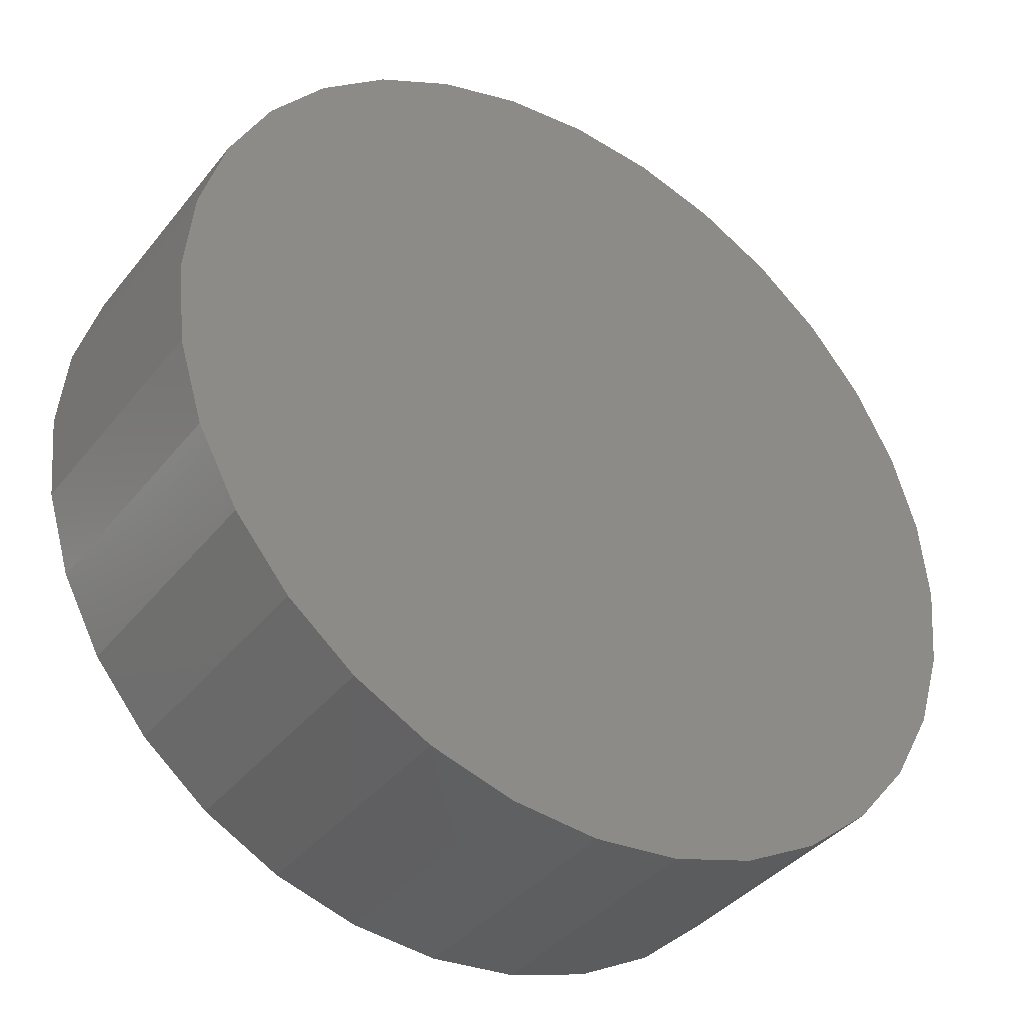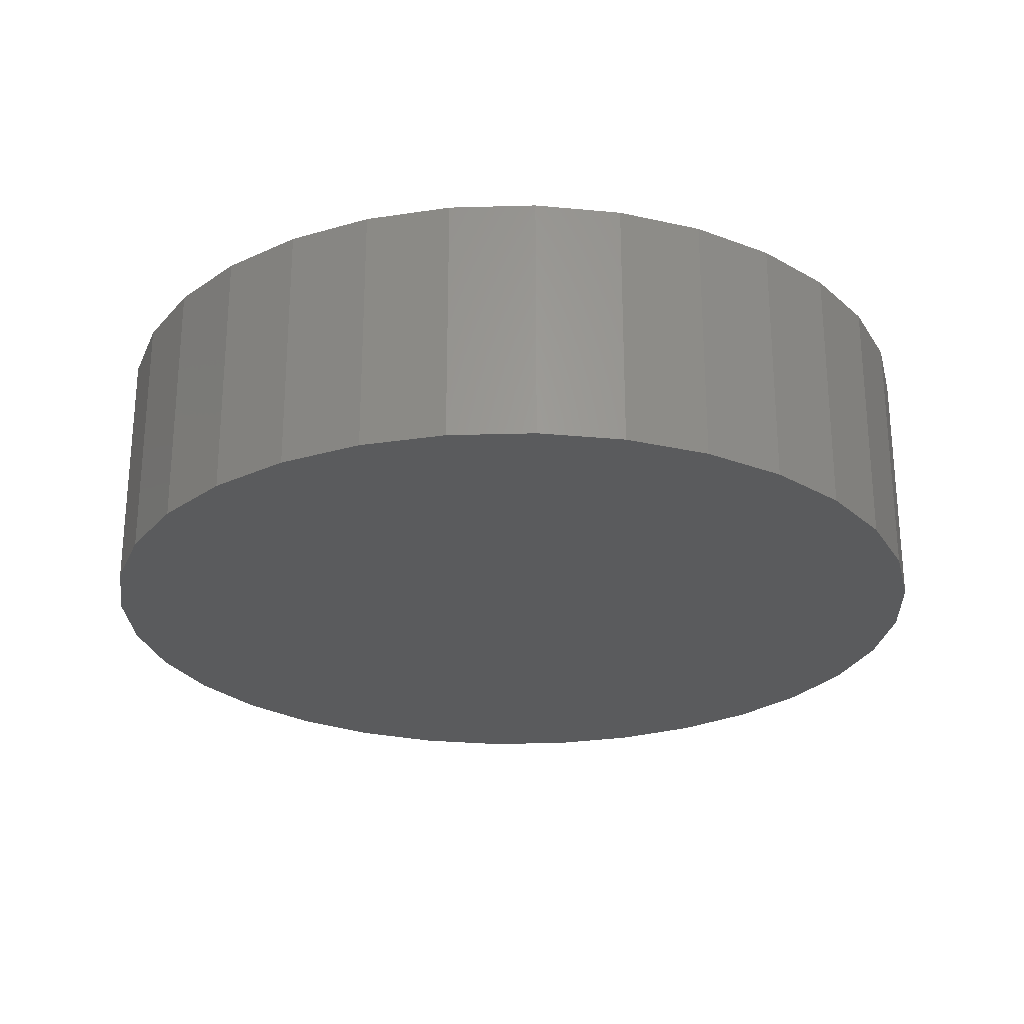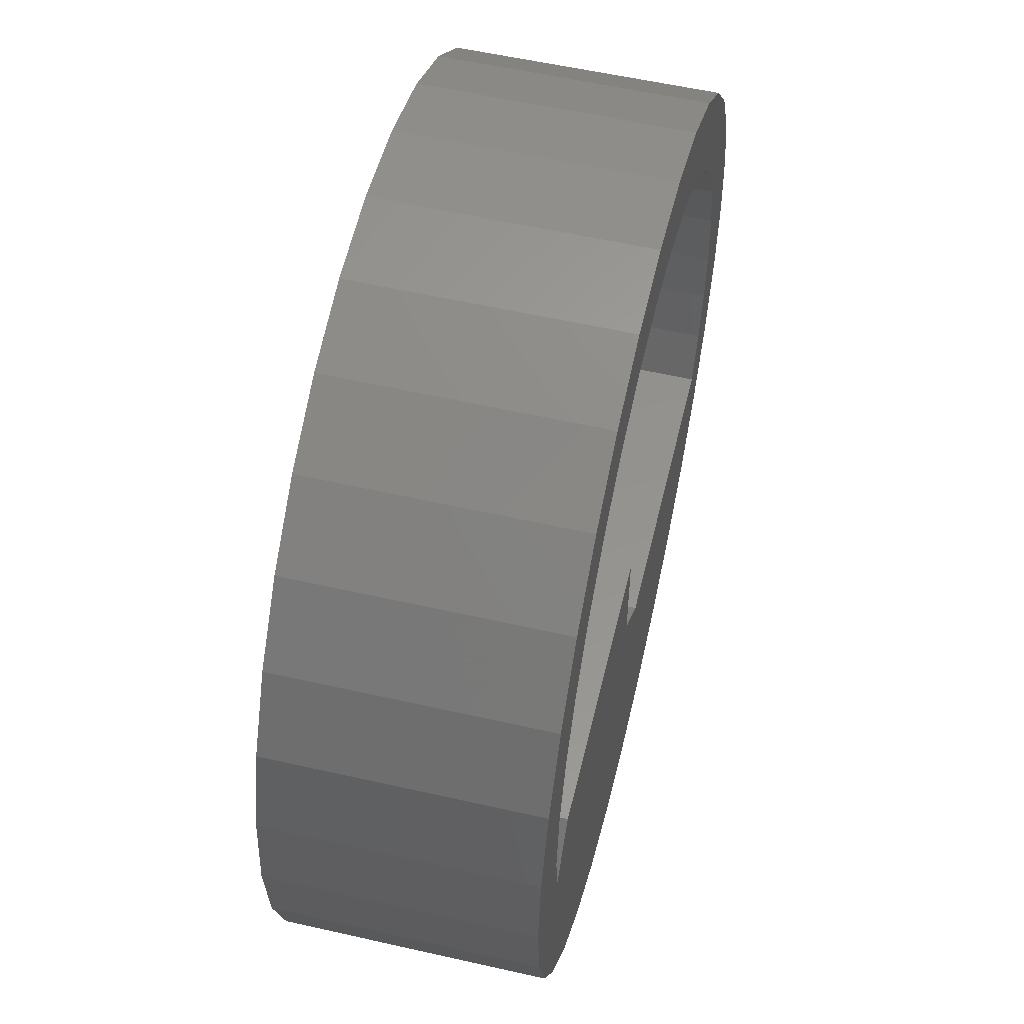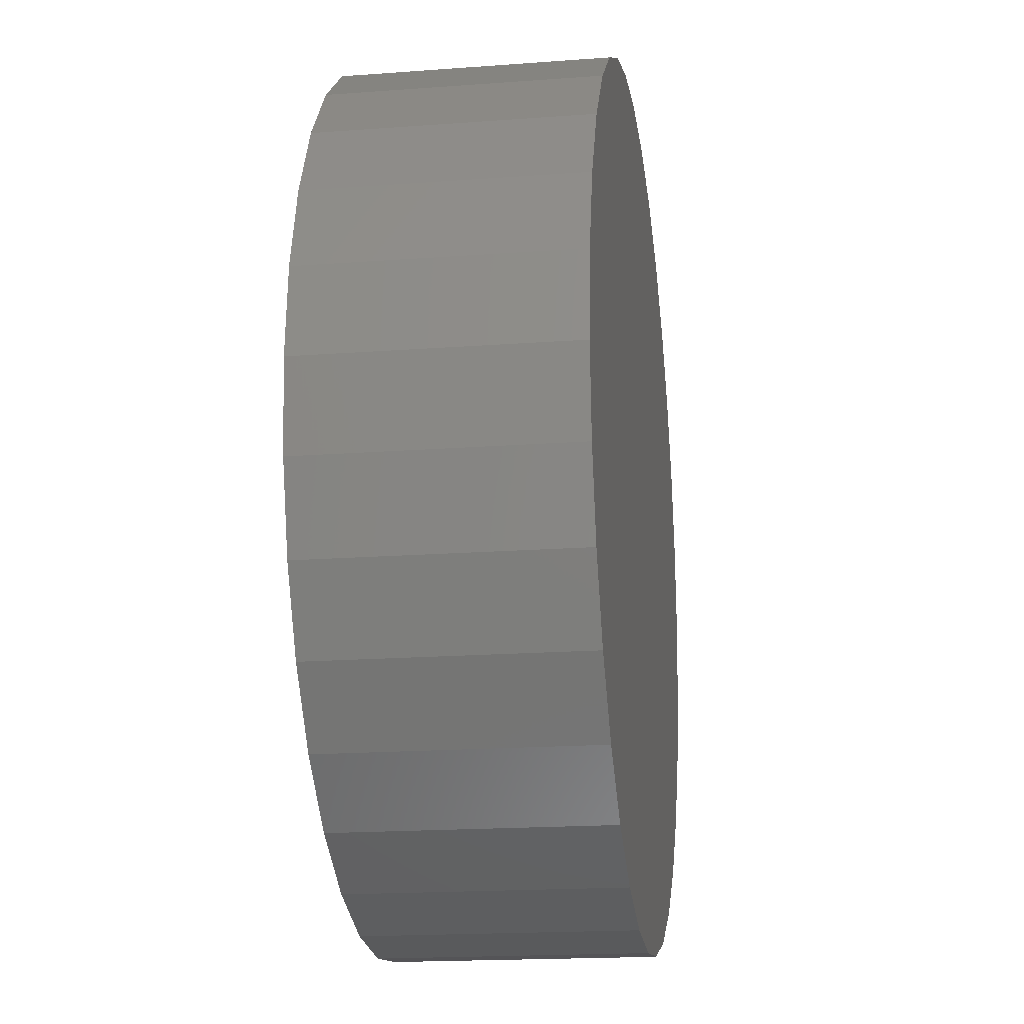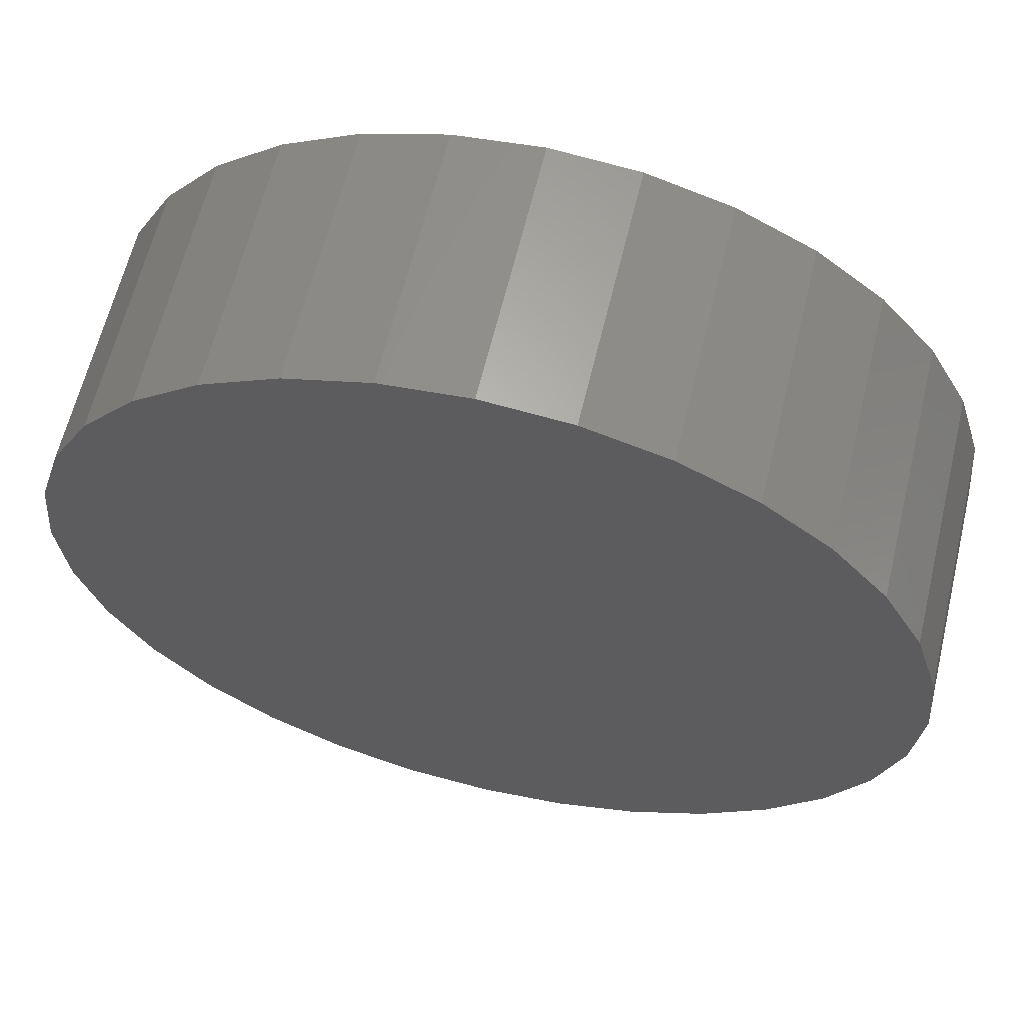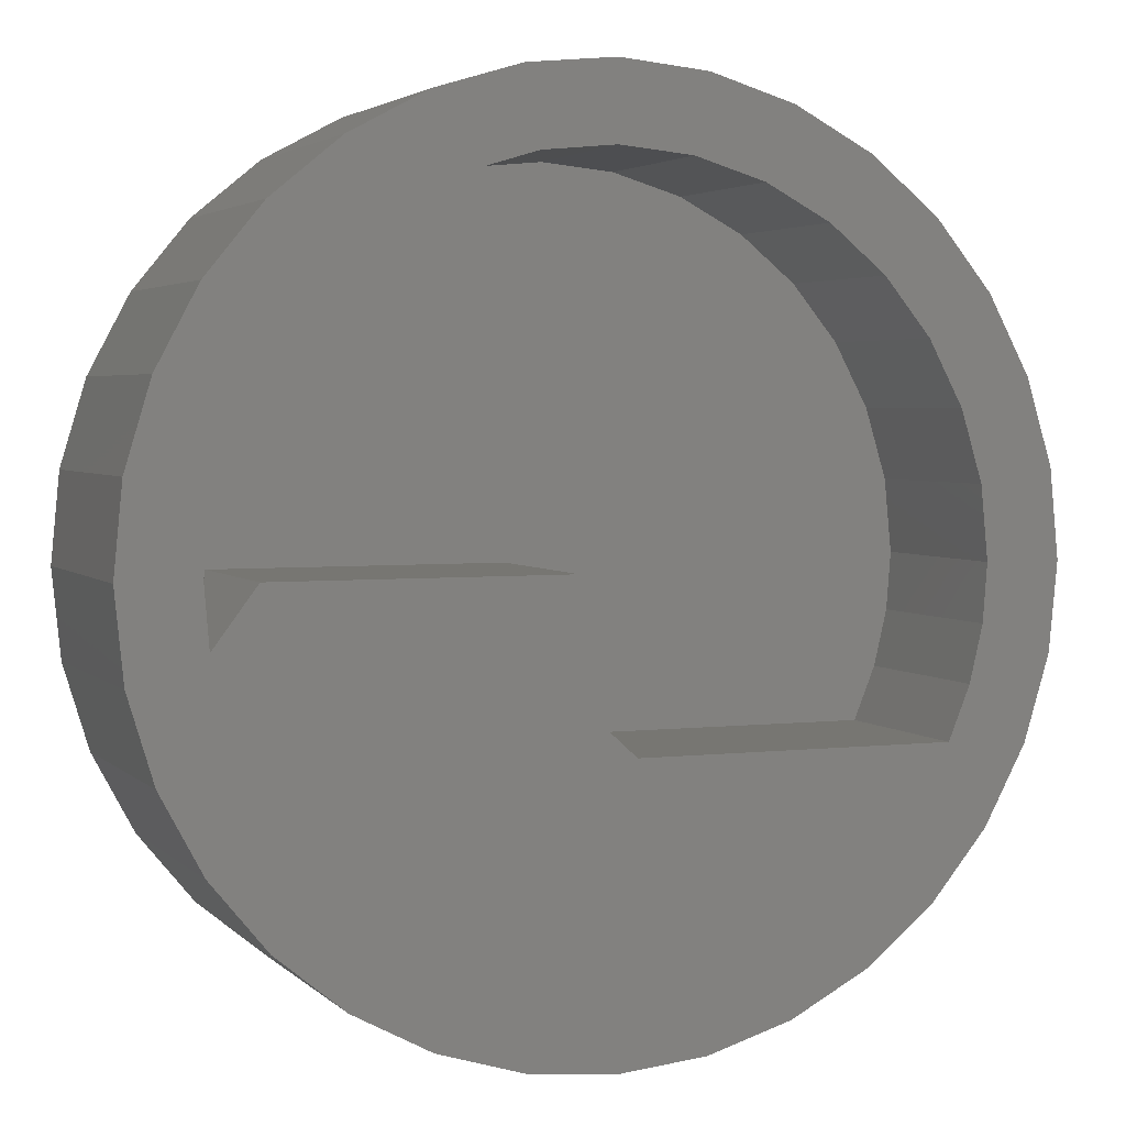
<metadata>
{"format":"stl","ext":"stl","renderer":"f3d","projection":"perspective","resolution":1024,"background":"white","views":[{"elev":-38.4,"azim":-34.0,"up":"+Z"},{"elev":-25.7,"azim":-171.8,"up":"+Y"},{"elev":56.1,"azim":103.4,"up":"+Z"},{"elev":-18.2,"azim":-81.7,"up":"+Z"},{"elev":62.5,"azim":13.5,"up":"+Z"},{"elev":3.4,"azim":158.3,"up":"+Z"}]}
</metadata>
<code>
# stl→obj: 114 verts, 224 faces
v -0.02179 -0.2891 -0.2578
v -0.02179 8.085e-17 -0.2578
v -0.5084 -0.2891 -0.2578
v -0.5084 2.683e-17 -0.2578
v 0.06414 9.039e-17 -0.002878
v 0.06414 9.039e-17 -0.1797
v 0.06414 -0.2891 -0.002878
v 0.06414 -0.2891 -0.1797
v 0.5775 -0.2891 -0.09249
v 0.5739 -0.2891 0.1126
v 0.585 -0.2891 -8.174e-17
v 0.5103 -0.2891 -0.002878
v 0.4877 -0.2891 0.3206
v 0.541 -0.2891 0.2208
v 0.007895 -0.2891 0.5771
v 0.1205 -0.2891 0.566
v 0.2287 -0.2891 0.5331
v 0.3285 -0.2891 0.4798
v 0.4159 -0.2891 0.408
v -0.5419 -0.2891 -0.1754
v -0.5252 -0.2891 0.2208
v -0.4719 -0.2891 0.3206
v -0.4001 -0.2891 0.408
v -0.3127 -0.2891 0.4798
v -0.2129 -0.2891 0.5331
v -0.1047 -0.2891 0.566
v -0.5692 -0.2891 3.159e-16
v -0.5581 -0.2891 0.1126
v -0.5623 -0.2891 -0.08874
v -0.3778 4.045e-17 0.5772
v -0.2578 5.377e-17 0.6414
v 0.007895 8.327e-17 0.5771
v -0.3127 4.767e-17 0.4798
v -0.483 2.877e-17 0.4909
v -0.2129 5.875e-17 0.5331
v 0.007895 8.327e-17 -0.6942
v -0.1275 6.823e-17 -0.6809
v -0.2578 5.377e-17 -0.6414
v -0.3778 4.045e-17 -0.5772
v -0.483 2.877e-17 -0.4909
v -0.5693 1.918e-17 -0.3857
v -0.6335 1.206e-17 -0.2657
v 0.6888 1.589e-16 -0.1354
v 0.6493 1.545e-16 -0.2657
v 0.5851 1.474e-16 -0.3857
v 0.4988 1.378e-16 -0.4909
v 0.3936 1.261e-16 -0.5772
v 0.2736 1.128e-16 -0.6414
v 0.1433 9.83e-17 -0.6809
v 0.2736 1.128e-16 0.6414
v 0.1433 9.83e-17 0.6809
v 0.007895 8.327e-17 0.6942
v -0.1275 6.823e-17 0.6809
v -0.1047 7.077e-17 0.566
v -0.5252 2.408e-17 0.2208
v -0.6335 1.206e-17 0.2657
v -0.4719 3e-17 0.3206
v -0.5693 1.918e-17 0.3857
v -0.4001 3.797e-17 0.408
v -0.5419 2.223e-17 -0.1754
v -0.673 7.671e-18 -0.1354
v -0.5623 1.996e-17 -0.08874
v -0.6863 6.19e-18 -2.272e-16
v -0.5692 1.92e-17 3.159e-16
v -0.673 7.671e-18 0.1354
v -0.5581 2.043e-17 0.1126
v 0.3285 1.189e-16 0.4798
v 0.2287 1.078e-16 0.5331
v 0.4988 1.378e-16 0.4909
v 0.1205 9.577e-17 0.566
v 0.3936 1.261e-16 0.5772
v 0.541 1.425e-16 0.2208
v 0.4877 1.365e-16 0.3206
v 0.6493 1.545e-16 0.2657
v 0.4159 1.286e-16 0.408
v 0.5851 1.474e-16 0.3857
v 0.5775 1.474e-16 -0.09249
v 0.585 1.473e-16 -8.174e-17
v 0.7021 1.603e-16 -1.492e-15
v 0.5739 1.461e-16 0.1126
v 0.6888 1.589e-16 0.1354
v 0.5103 1.399e-16 -0.002878
v 0.7021 -0.4062 3.873e-16
v 0.6888 -0.4062 -0.1354
v 0.6493 -0.4062 -0.2657
v 0.5851 -0.4062 -0.3857
v 0.4988 -0.4062 -0.4909
v 0.3936 -0.4062 -0.5772
v 0.2736 -0.4062 -0.6414
v 0.1433 -0.4062 -0.6809
v 0.007895 -0.4062 -0.6942
v -0.1275 -0.4062 -0.6809
v -0.2578 -0.4062 -0.6414
v -0.3778 -0.4062 -0.5772
v -0.483 -0.4062 -0.4909
v -0.5693 -0.4062 -0.3857
v -0.6335 -0.4062 -0.2657
v -0.673 -0.4062 -0.1354
v -0.6863 -0.4062 -2.272e-16
v -0.673 -0.4062 0.1354
v -0.6335 -0.4062 0.2657
v -0.5693 -0.4062 0.3857
v -0.483 -0.4062 0.4909
v -0.3778 -0.4062 0.5772
v -0.2578 -0.4062 0.6414
v -0.1275 -0.4062 0.6809
v 0.007895 -0.4062 0.6942
v 0.1433 -0.4062 0.6809
v 0.2736 -0.4062 0.6414
v 0.3936 -0.4062 0.5772
v 0.4988 -0.4062 0.4909
v 0.5851 -0.4062 0.3857
v 0.6493 -0.4062 0.2657
v 0.6888 -0.4062 0.1354
f 1 2 3
f 3 2 4
f 5 6 7
f 7 6 8
f 9 10 11
f 12 7 13
f 12 13 14
f 12 14 10
f 12 10 9
f 7 8 1
f 7 1 15
f 7 15 16
f 7 16 17
f 7 17 18
f 7 18 19
f 7 19 13
f 3 20 21
f 3 21 22
f 3 22 23
f 3 23 24
f 3 24 25
f 3 25 26
f 3 26 15
f 3 15 1
f 27 28 29
f 29 28 21
f 29 21 20
f 30 31 32
f 33 34 35
f 36 37 38
f 36 38 39
f 36 39 40
f 36 40 41
f 36 41 42
f 36 42 4
f 36 4 2
f 36 2 6
f 36 6 43
f 36 43 44
f 36 44 45
f 36 45 46
f 36 46 47
f 36 47 48
f 36 48 49
f 50 32 51
f 51 32 52
f 32 31 52
f 52 31 53
f 32 54 30
f 30 54 35
f 30 35 34
f 55 56 57
f 57 56 58
f 57 58 59
f 59 58 34
f 59 34 33
f 60 61 62
f 62 61 63
f 62 63 64
f 64 63 65
f 64 65 66
f 66 65 56
f 66 56 55
f 42 61 4
f 4 61 60
f 67 68 69
f 69 68 70
f 69 70 71
f 71 70 32
f 71 32 50
f 72 73 74
f 74 73 75
f 74 75 76
f 76 75 67
f 76 67 69
f 6 77 43
f 43 77 78
f 43 78 79
f 79 78 80
f 79 80 81
f 81 80 72
f 81 72 74
f 6 5 77
f 77 5 82
f 6 2 8
f 8 2 1
f 77 82 9
f 9 82 12
f 12 82 7
f 7 82 5
f 60 3 4
f 3 60 20
f 20 60 62
f 20 62 29
f 29 62 64
f 29 64 27
f 9 11 77
f 77 11 78
f 32 26 54
f 54 26 25
f 54 25 35
f 35 25 24
f 35 24 33
f 33 24 23
f 33 23 59
f 59 23 22
f 59 22 57
f 57 22 21
f 57 21 55
f 55 21 28
f 55 28 66
f 66 28 27
f 66 27 64
f 26 32 15
f 15 32 70
f 15 70 16
f 16 70 68
f 16 68 17
f 17 68 67
f 17 67 18
f 18 67 75
f 18 75 19
f 19 75 73
f 19 73 13
f 13 73 72
f 13 72 14
f 14 72 80
f 14 80 10
f 10 80 78
f 10 78 11
f 79 83 43
f 43 83 84
f 43 84 44
f 44 84 85
f 44 85 45
f 45 85 86
f 45 86 46
f 46 86 87
f 46 87 47
f 47 87 88
f 47 88 48
f 48 88 89
f 48 89 49
f 49 89 90
f 49 90 36
f 36 90 91
f 36 91 37
f 37 91 92
f 37 92 38
f 38 92 93
f 38 93 39
f 39 93 94
f 39 94 40
f 40 94 95
f 40 95 41
f 41 95 96
f 41 96 42
f 42 96 97
f 42 97 61
f 61 97 98
f 61 98 63
f 63 98 99
f 63 99 65
f 65 99 100
f 65 100 56
f 56 100 101
f 56 101 58
f 58 101 102
f 58 102 34
f 34 102 103
f 34 103 30
f 30 103 104
f 30 104 31
f 31 104 105
f 31 105 53
f 53 105 106
f 53 106 52
f 52 106 107
f 52 107 51
f 51 107 108
f 51 108 50
f 50 108 109
f 50 109 71
f 71 109 110
f 71 110 69
f 69 110 111
f 69 111 76
f 76 111 112
f 76 112 74
f 74 112 113
f 74 113 81
f 81 113 114
f 81 114 79
f 79 114 83
f 106 108 107
f 108 106 109
f 109 106 105
f 109 105 110
f 110 105 104
f 110 104 111
f 111 104 103
f 111 103 112
f 112 103 102
f 112 102 113
f 113 102 101
f 113 101 114
f 114 101 100
f 114 100 83
f 83 100 99
f 83 99 84
f 84 99 98
f 84 98 85
f 85 98 97
f 85 97 86
f 86 97 96
f 86 96 87
f 87 96 95
f 87 95 88
f 88 95 94
f 88 94 89
f 89 94 93
f 89 93 90
f 90 93 92
f 90 92 91

</code>
